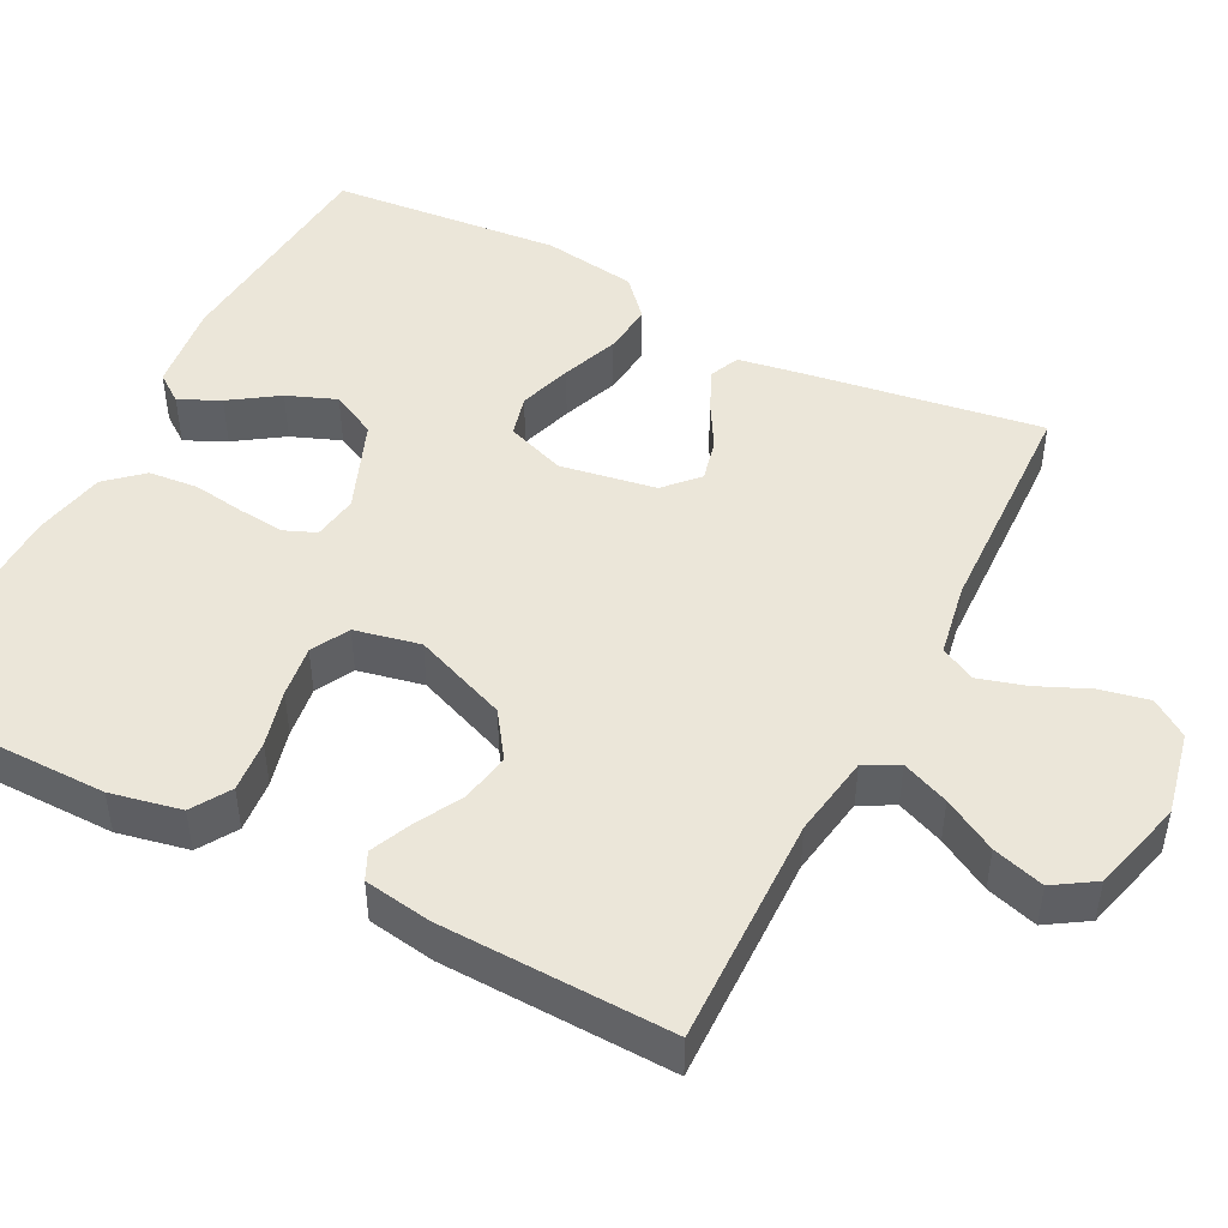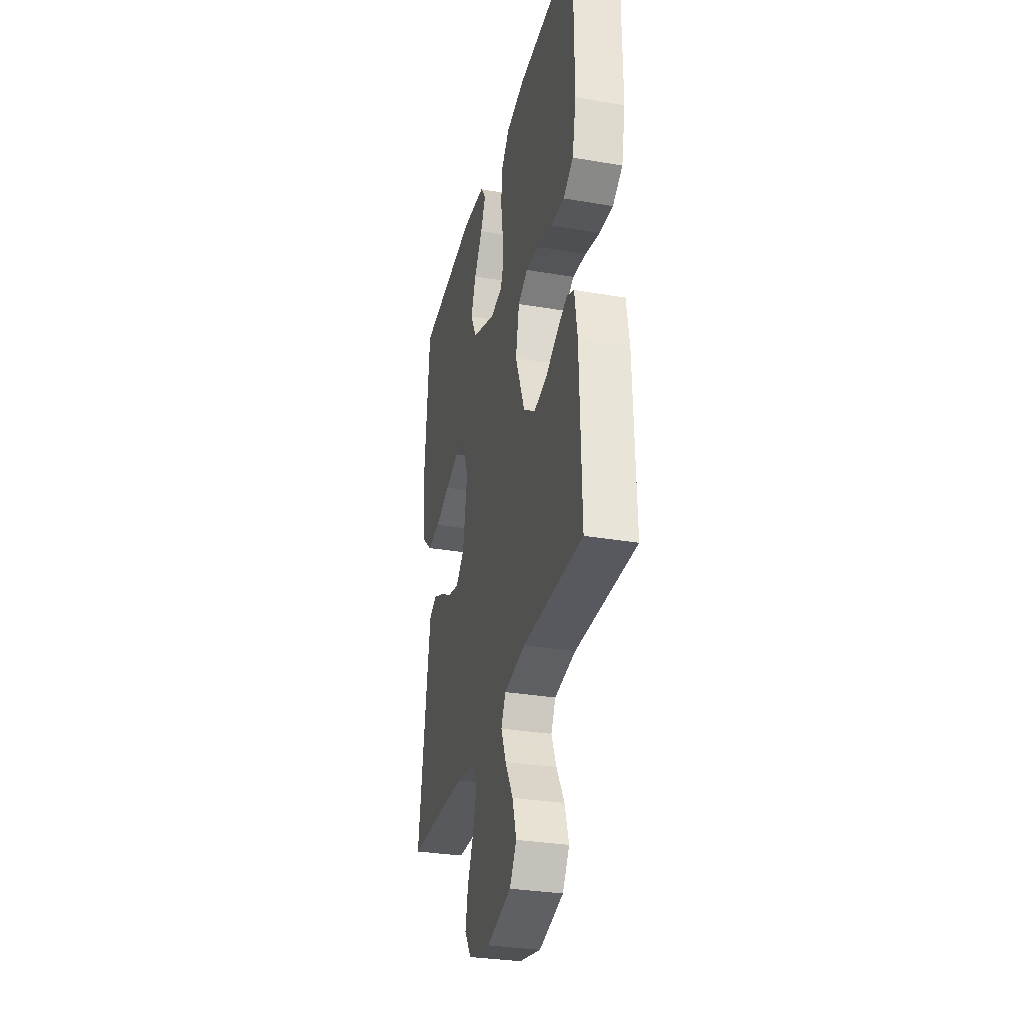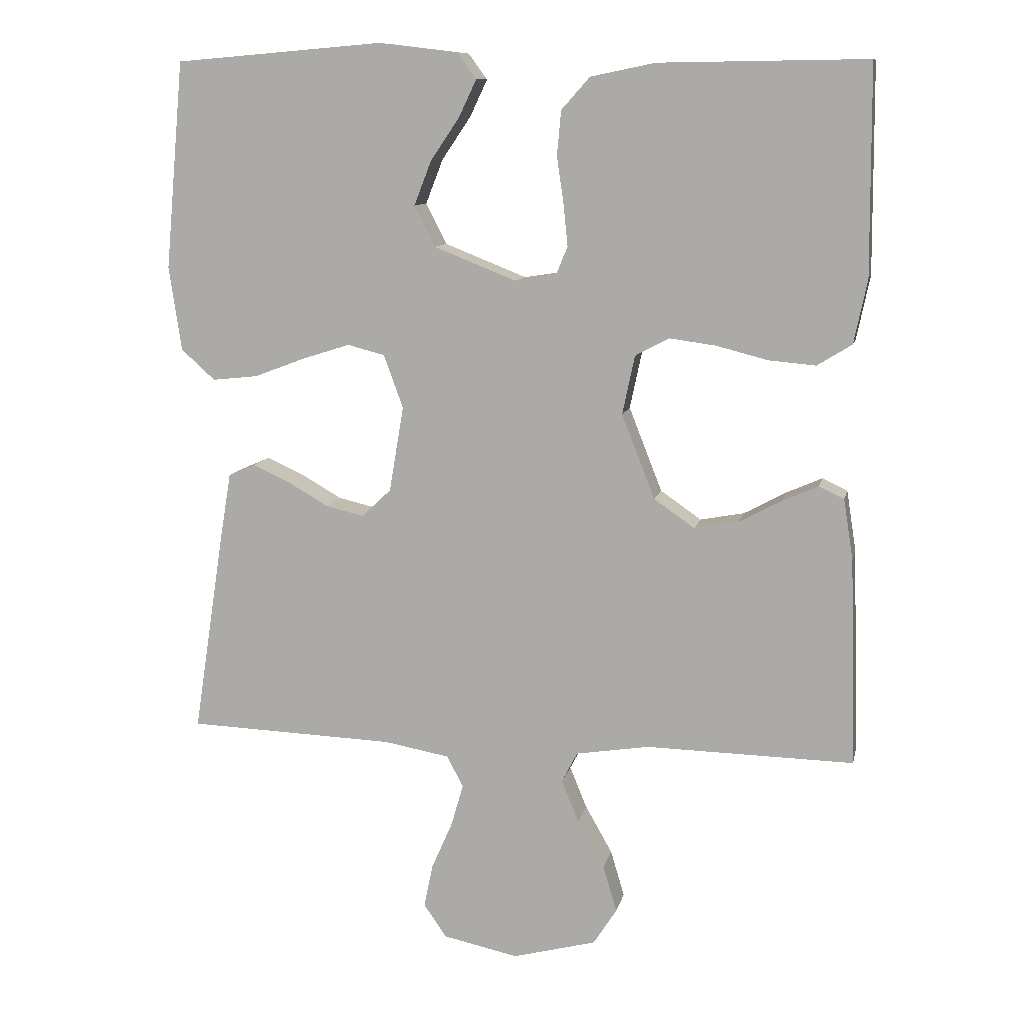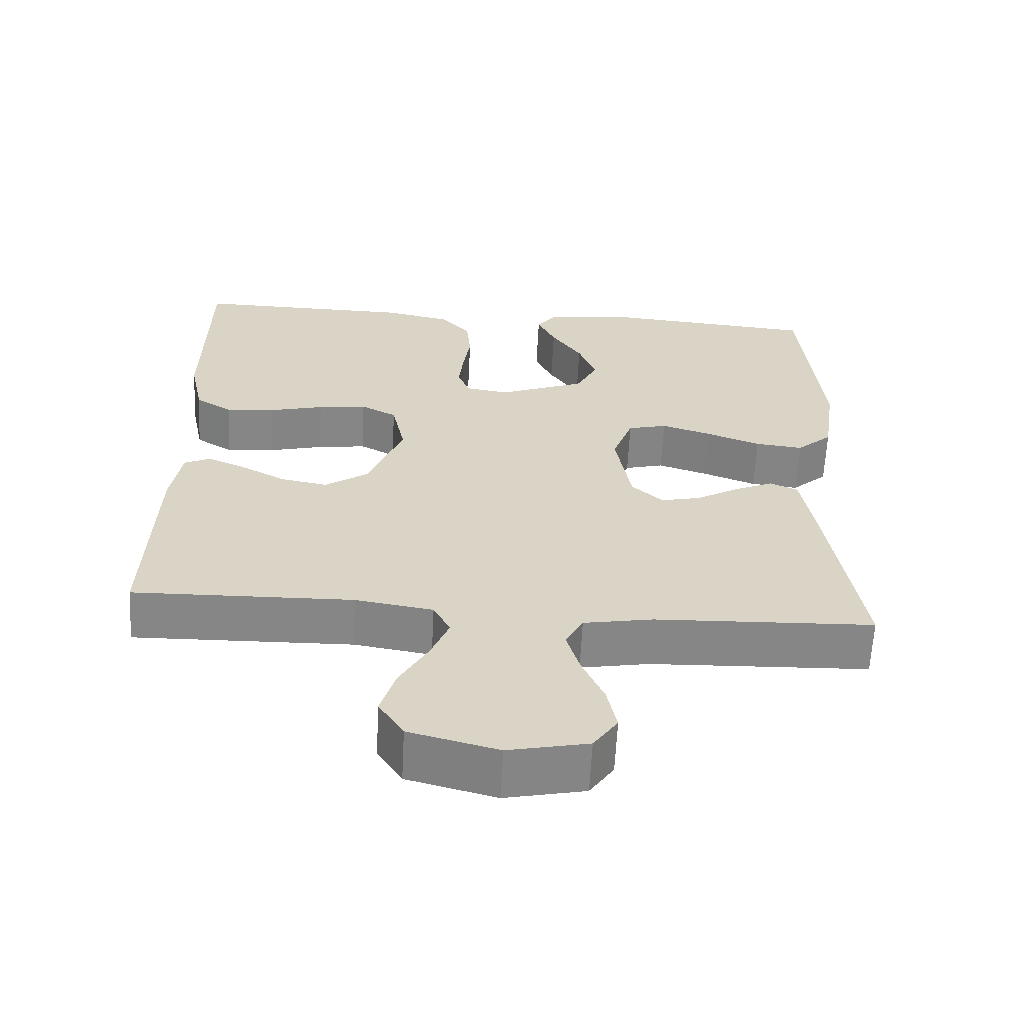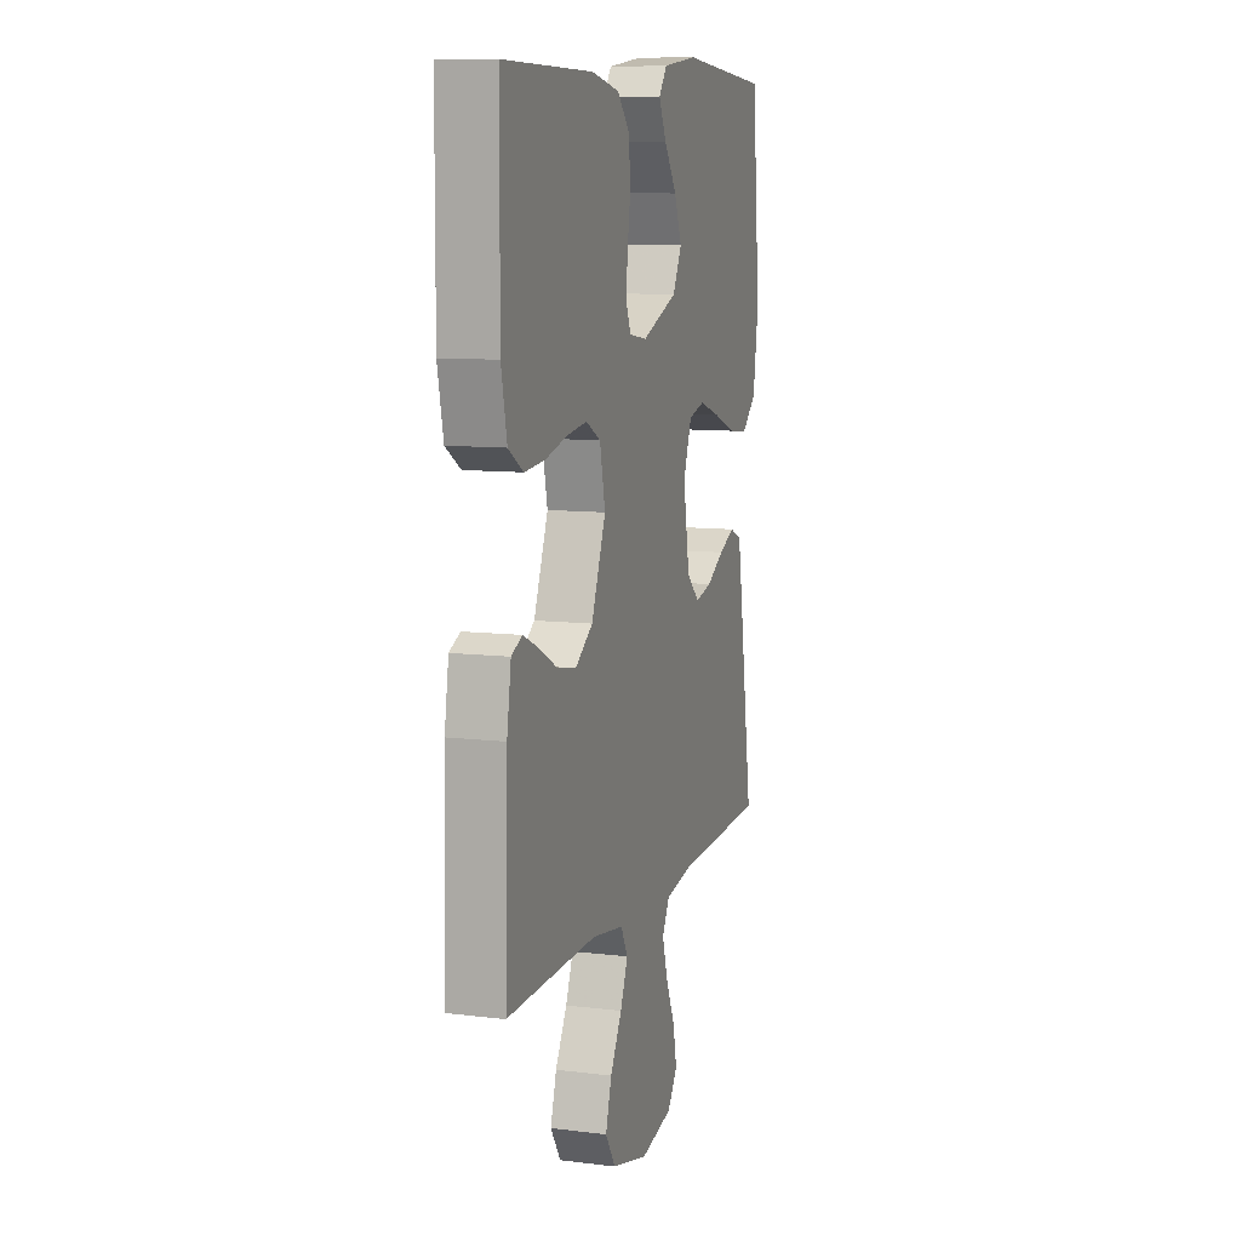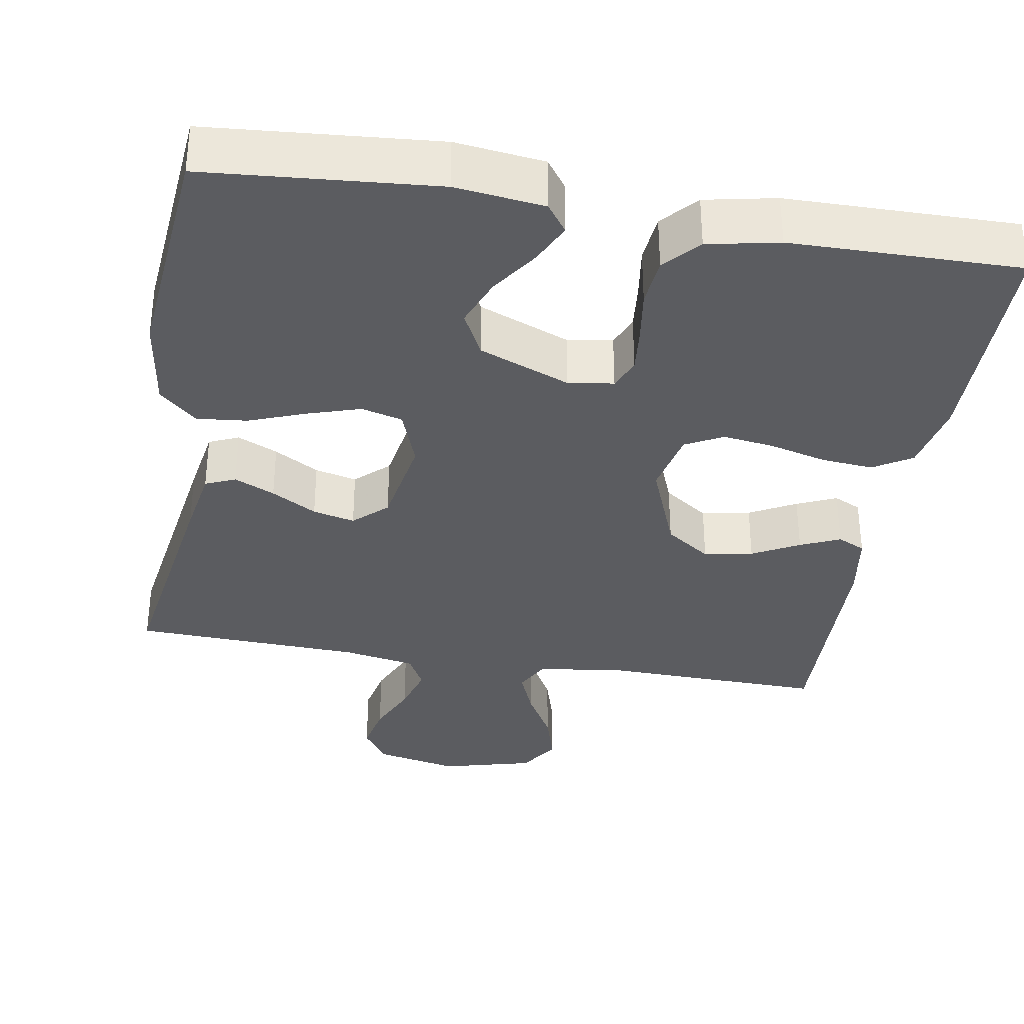
<metadata>
{"format":"obj","ext":"obj","renderer":"f3d","projection":"perspective","resolution":1024,"background":"white","views":[{"elev":47.3,"azim":117.2,"up":"+Y"},{"elev":-31.5,"azim":76.4,"up":"+Z"},{"elev":10.5,"azim":12.0,"up":"+Z"},{"elev":-62.1,"azim":177.1,"up":"+Z"},{"elev":9.8,"azim":107.6,"up":"+Z"},{"elev":-34.7,"azim":-9.7,"up":"+Y"}]}
</metadata>
<code>
v -0.5 0.07 0.5
v -0.2 0.07 0.525
v -0.084 0.07 0.511
v -0.057 0.07 0.474
v -0.082 0.07 0.421
v -0.124 0.07 0.359
v -0.149 0.07 0.295
v -0.119 0.07 0.236
v 0 0.07 0.189
v 0.059 0.07 0.198
v 0.076 0.07 0.239
v 0.07 0.07 0.299
v 0.06 0.07 0.367
v 0.066 0.07 0.431
v 0.107 0.07 0.477
v 0.2 0.07 0.496
v 0.5 0.07 0.5
v 0.502 0.07 0.2
v 0.483 0.07 0.108
v 0.433 0.07 0.077
v 0.365 0.07 0.083
v 0.291 0.07 0.102
v 0.224 0.07 0.111
v 0.175 0.07 0.085
v 0.157 0.07 0
v 0.205 0.07 -0.122
v 0.264 0.07 -0.163
v 0.328 0.07 -0.151
v 0.389 0.07 -0.118
v 0.441 0.07 -0.095
v 0.477 0.07 -0.112
v 0.491 0.07 -0.2
v 0.5 0.07 -0.5
v 0.2 0.07 -0.494
v 0.094 0.07 -0.511
v 0.071 0.07 -0.555
v 0.096 0.07 -0.616
v 0.135 0.07 -0.685
v 0.155 0.07 -0.752
v 0.121 0.07 -0.805
v 0 0.07 -0.837
v -0.109 0.07 -0.814
v -0.142 0.07 -0.766
v -0.129 0.07 -0.703
v -0.099 0.07 -0.635
v -0.081 0.07 -0.573
v -0.105 0.07 -0.528
v -0.2 0.07 -0.511
v -0.5 0.07 -0.5
v -0.454 0.07 -0.2
v -0.439 0.07 -0.11
v -0.4 0.07 -0.093
v -0.347 0.07 -0.117
v -0.288 0.07 -0.151
v -0.233 0.07 -0.164
v -0.19 0.07 -0.124
v -0.169 0.07 0
v -0.197 0.07 0.077
v -0.251 0.07 0.091
v -0.32 0.07 0.069
v -0.394 0.07 0.041
v -0.46 0.07 0.034
v -0.509 0.07 0.078
v -0.527 0.07 0.2
v -0.5 0 0.5
v -0.2 0 0.525
v -0.084 0 0.511
v -0.057 0 0.474
v -0.082 0 0.421
v -0.124 0 0.359
v -0.149 0 0.295
v -0.119 0 0.236
v 0 0 0.189
v 0.059 0 0.198
v 0.076 0 0.239
v 0.07 0 0.299
v 0.06 0 0.367
v 0.066 0 0.431
v 0.107 0 0.477
v 0.2 0 0.496
v 0.5 0 0.5
v 0.502 0 0.2
v 0.483 0 0.108
v 0.433 0 0.077
v 0.365 0 0.083
v 0.291 0 0.102
v 0.224 0 0.111
v 0.175 0 0.085
v 0.157 0 0
v 0.205 0 -0.122
v 0.264 0 -0.163
v 0.328 0 -0.151
v 0.389 0 -0.118
v 0.441 0 -0.095
v 0.477 0 -0.112
v 0.491 0 -0.2
v 0.5 0 -0.5
v 0.2 0 -0.494
v 0.094 0 -0.511
v 0.071 0 -0.555
v 0.096 0 -0.616
v 0.135 0 -0.685
v 0.155 0 -0.752
v 0.121 0 -0.805
v 0 0 -0.837
v -0.109 0 -0.814
v -0.142 0 -0.766
v -0.129 0 -0.703
v -0.099 0 -0.635
v -0.081 0 -0.573
v -0.105 0 -0.528
v -0.2 0 -0.511
v -0.5 0 -0.5
v -0.454 0 -0.2
v -0.439 0 -0.11
v -0.4 0 -0.093
v -0.347 0 -0.117
v -0.288 0 -0.151
v -0.233 0 -0.164
v -0.19 0 -0.124
v -0.169 0 0
v -0.197 0 0.077
v -0.251 0 0.091
v -0.32 0 0.069
v -0.394 0 0.041
v -0.46 0 0.034
v -0.509 0 0.078
v -0.527 0 0.2
f 60 61 62 63
f 59 60 63 64
f 58 59 64 1
f 51 52 53 54
f 49 50 51 54
f 48 49 54 55
f 47 48 55 56
f 42 43 44 45
f 42 45 46
f 41 42 46
f 40 41 46
f 37 38 39 40
f 36 37 40 46
f 35 36 46 47
f 31 32 33 34
f 28 29 30 31
f 28 31 34 35
f 19 20 21 22
f 19 22 23
f 18 19 23
f 17 18 23
f 16 17 23 24
f 12 13 14 15
f 11 12 15 16
f 10 11 16 24
f 3 4 5 6
f 3 6 7
f 2 3 7
f 58 1 2 7
f 57 58 7 8
f 56 57 8 9
f 27 28 35 47
f 26 27 47 56
f 25 26 56 9
f 9 10 24 25
f 127 126 125 124
f 128 127 124 123
f 65 128 123 122
f 118 117 116 115
f 118 115 114 113
f 119 118 113 112
f 120 119 112 111
f 109 108 107 106
f 110 109 106
f 110 106 105
f 110 105 104
f 104 103 102 101
f 110 104 101 100
f 111 110 100 99
f 98 97 96 95
f 95 94 93 92
f 99 98 95 92
f 86 85 84 83
f 87 86 83
f 87 83 82
f 87 82 81
f 88 87 81 80
f 79 78 77 76
f 80 79 76 75
f 88 80 75 74
f 70 69 68 67
f 71 70 67
f 71 67 66
f 71 66 65 122
f 72 71 122 121
f 73 72 121 120
f 111 99 92 91
f 120 111 91 90
f 73 120 90 89
f 89 88 74 73
f 1 65 66 2
f 2 66 67 3
f 3 67 68 4
f 4 68 69 5
f 5 69 70 6
f 6 70 71 7
f 7 71 72 8
f 8 72 73 9
f 9 73 74 10
f 10 74 75 11
f 11 75 76 12
f 12 76 77 13
f 13 77 78 14
f 14 78 79 15
f 15 79 80 16
f 16 80 81 17
f 17 81 82 18
f 18 82 83 19
f 19 83 84 20
f 20 84 85 21
f 21 85 86 22
f 22 86 87 23
f 23 87 88 24
f 24 88 89 25
f 25 89 90 26
f 26 90 91 27
f 27 91 92 28
f 28 92 93 29
f 29 93 94 30
f 30 94 95 31
f 31 95 96 32
f 32 96 97 33
f 33 97 98 34
f 34 98 99 35
f 35 99 100 36
f 36 100 101 37
f 37 101 102 38
f 38 102 103 39
f 39 103 104 40
f 40 104 105 41
f 41 105 106 42
f 42 106 107 43
f 43 107 108 44
f 44 108 109 45
f 45 109 110 46
f 46 110 111 47
f 47 111 112 48
f 48 112 113 49
f 49 113 114 50
f 50 114 115 51
f 51 115 116 52
f 52 116 117 53
f 53 117 118 54
f 54 118 119 55
f 55 119 120 56
f 56 120 121 57
f 57 121 122 58
f 58 122 123 59
f 59 123 124 60
f 60 124 125 61
f 61 125 126 62
f 62 126 127 63
f 63 127 128 64
f 64 128 65 1

</code>
